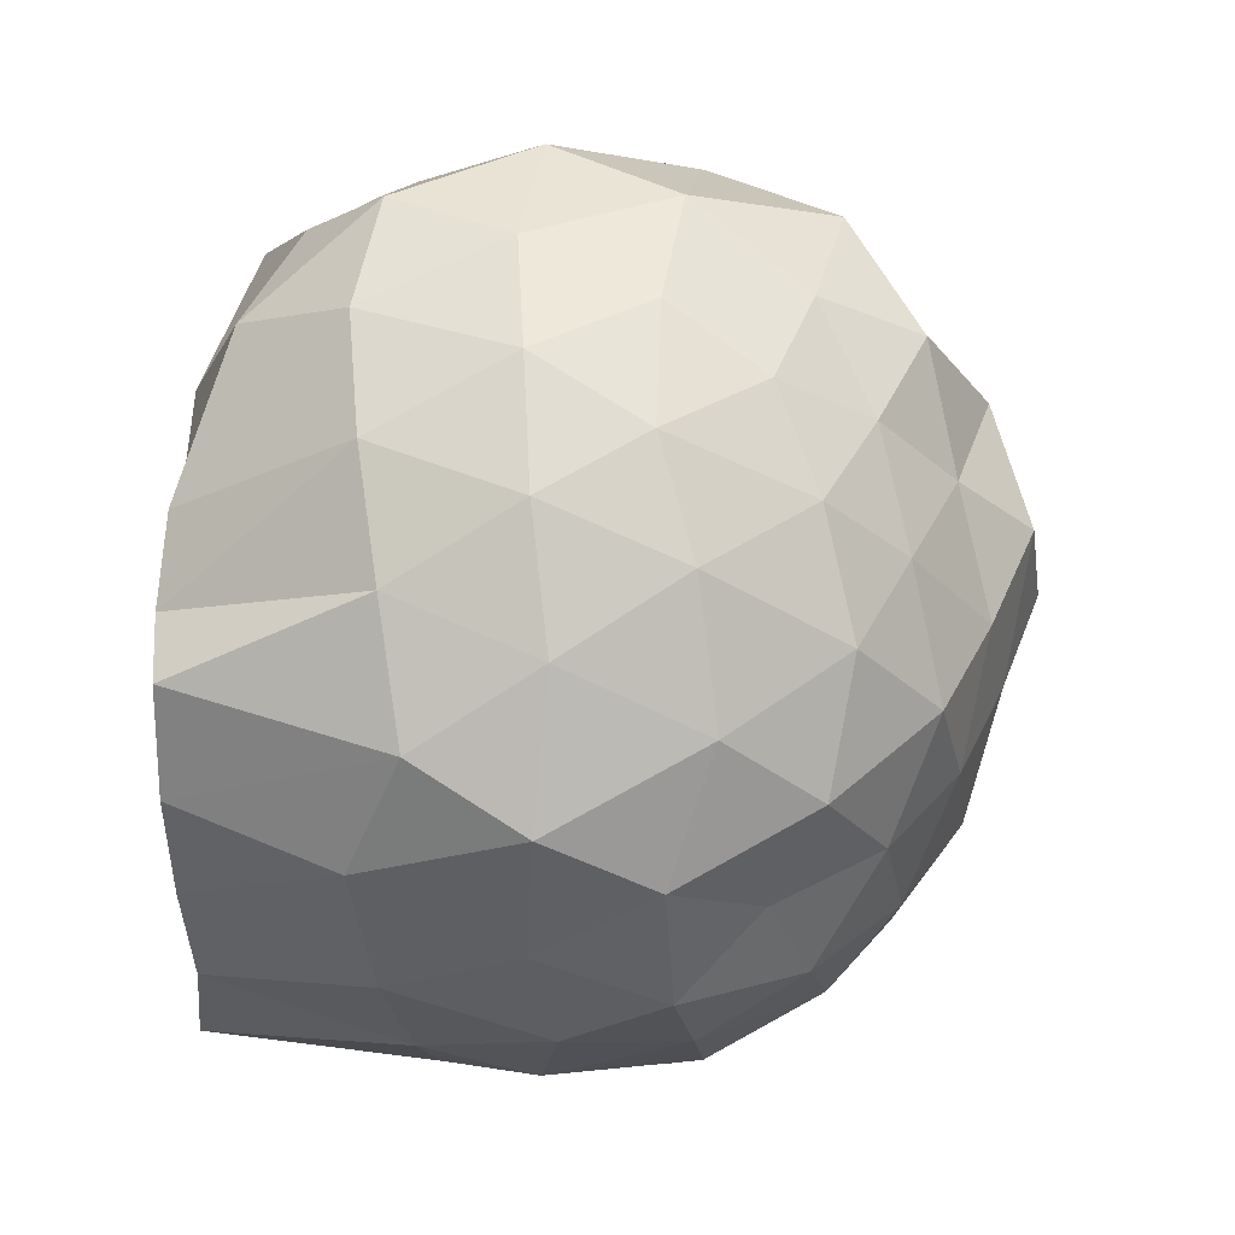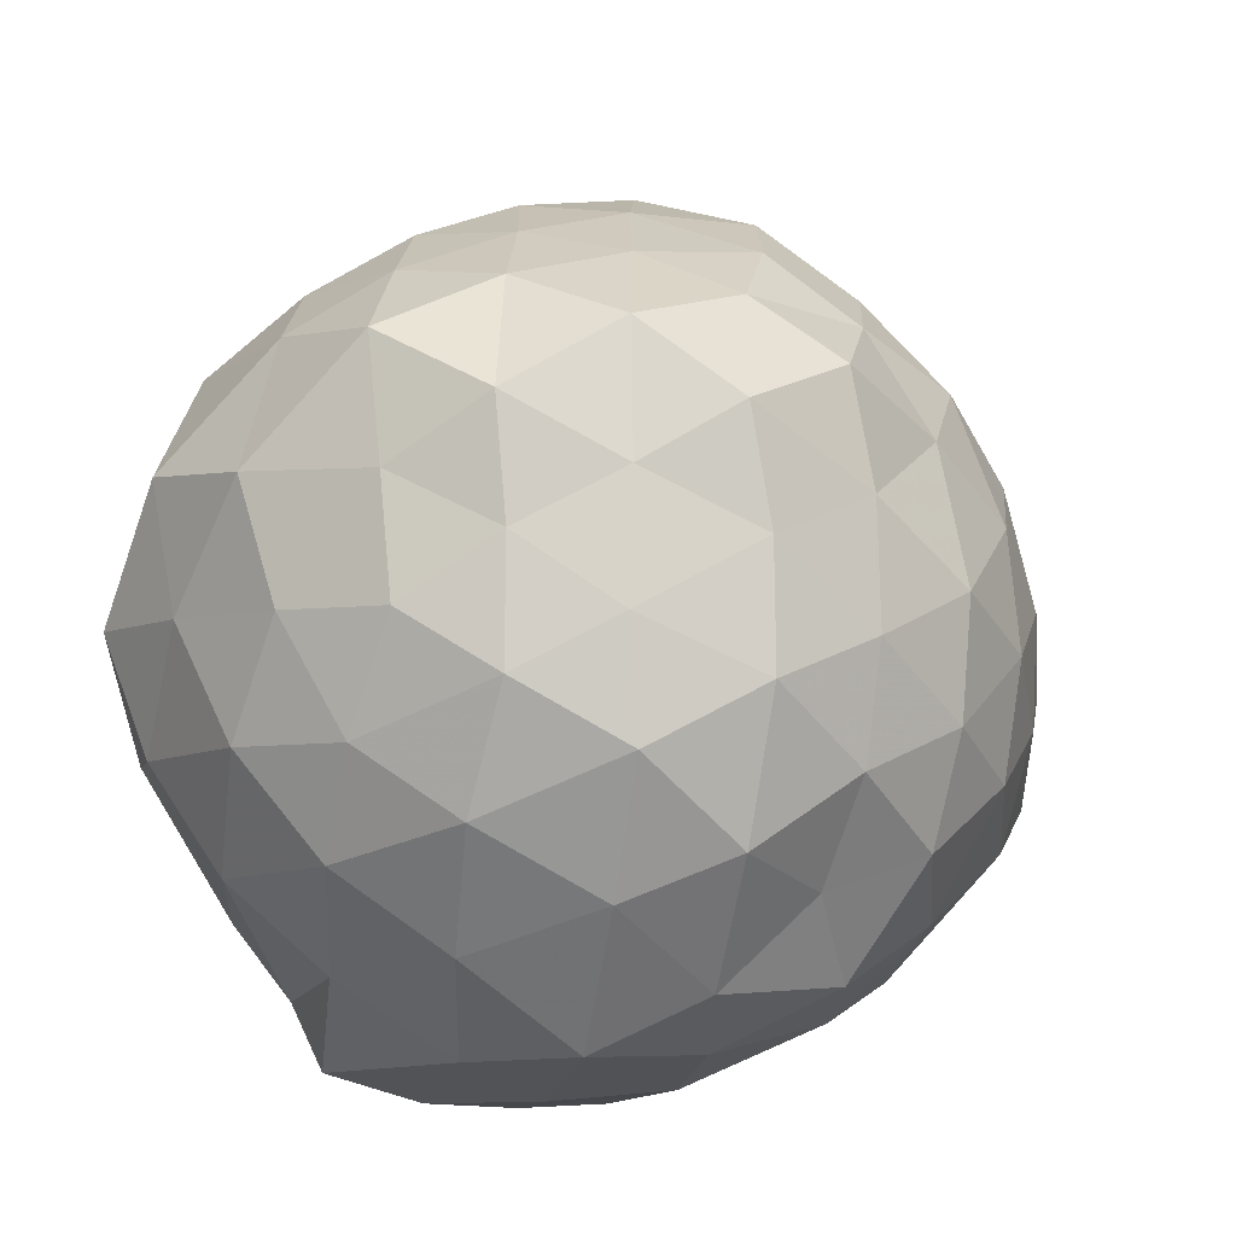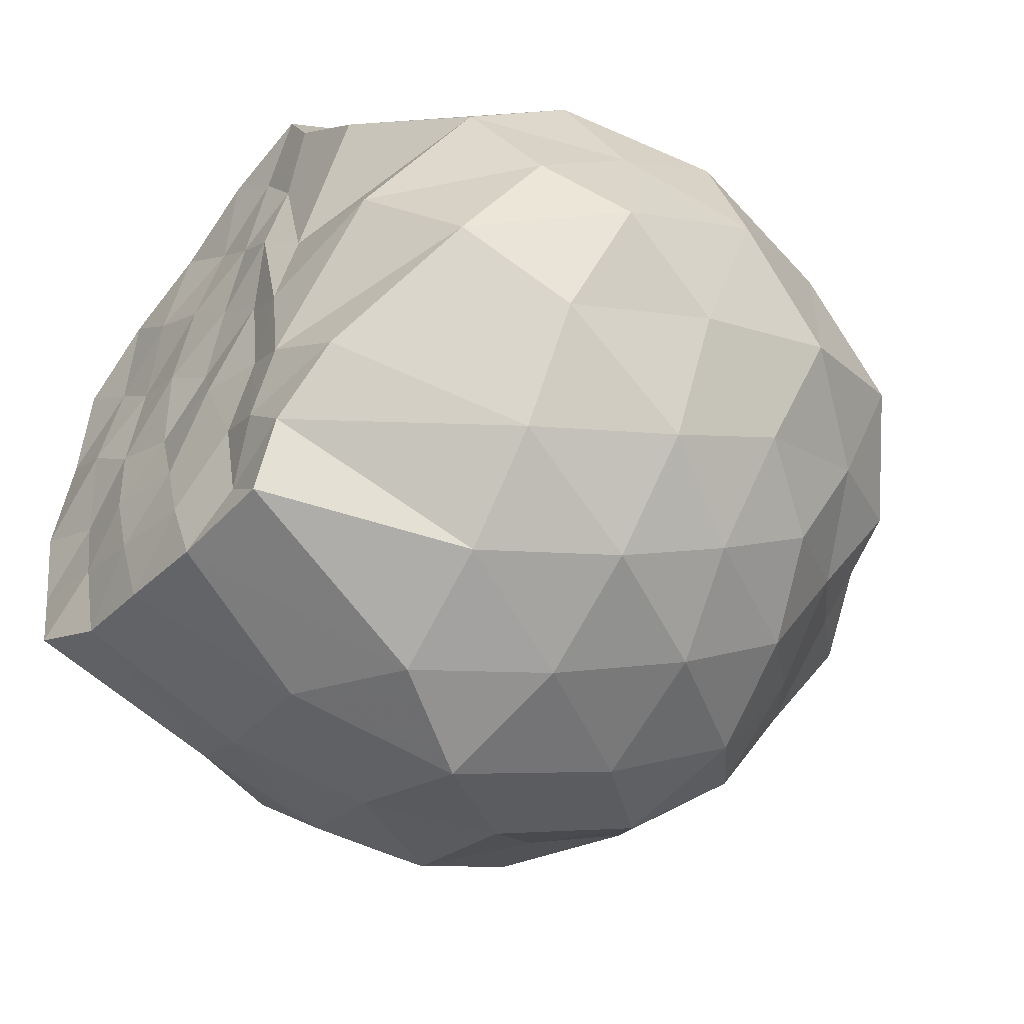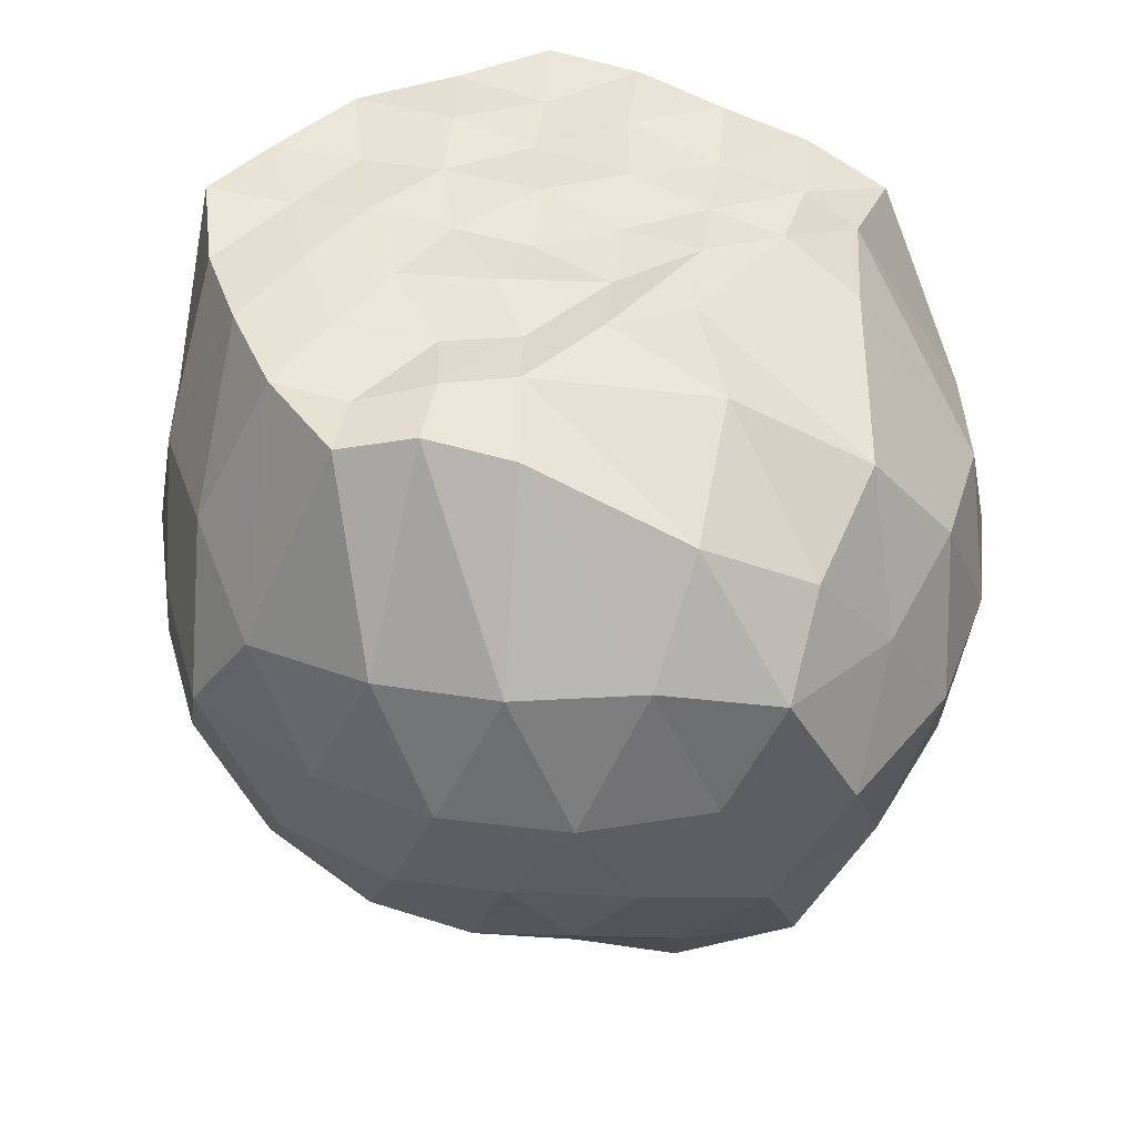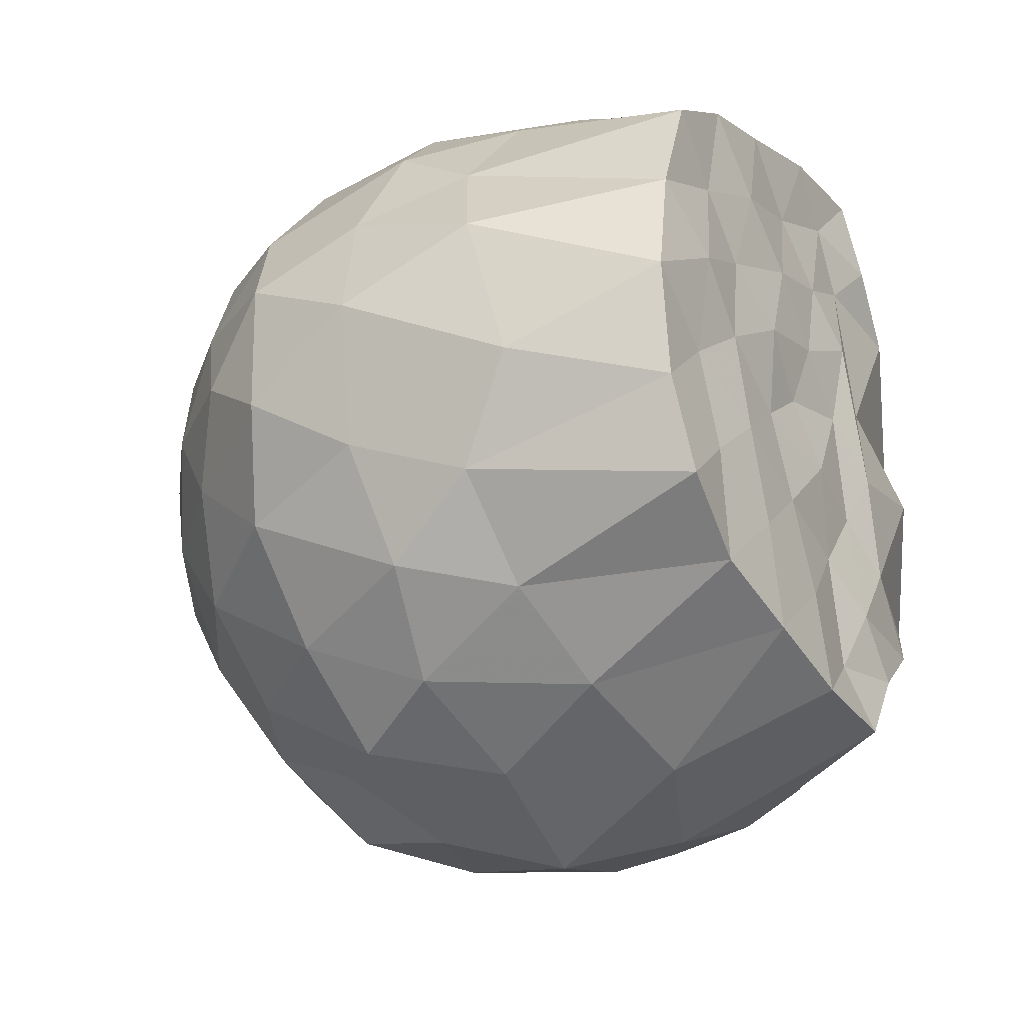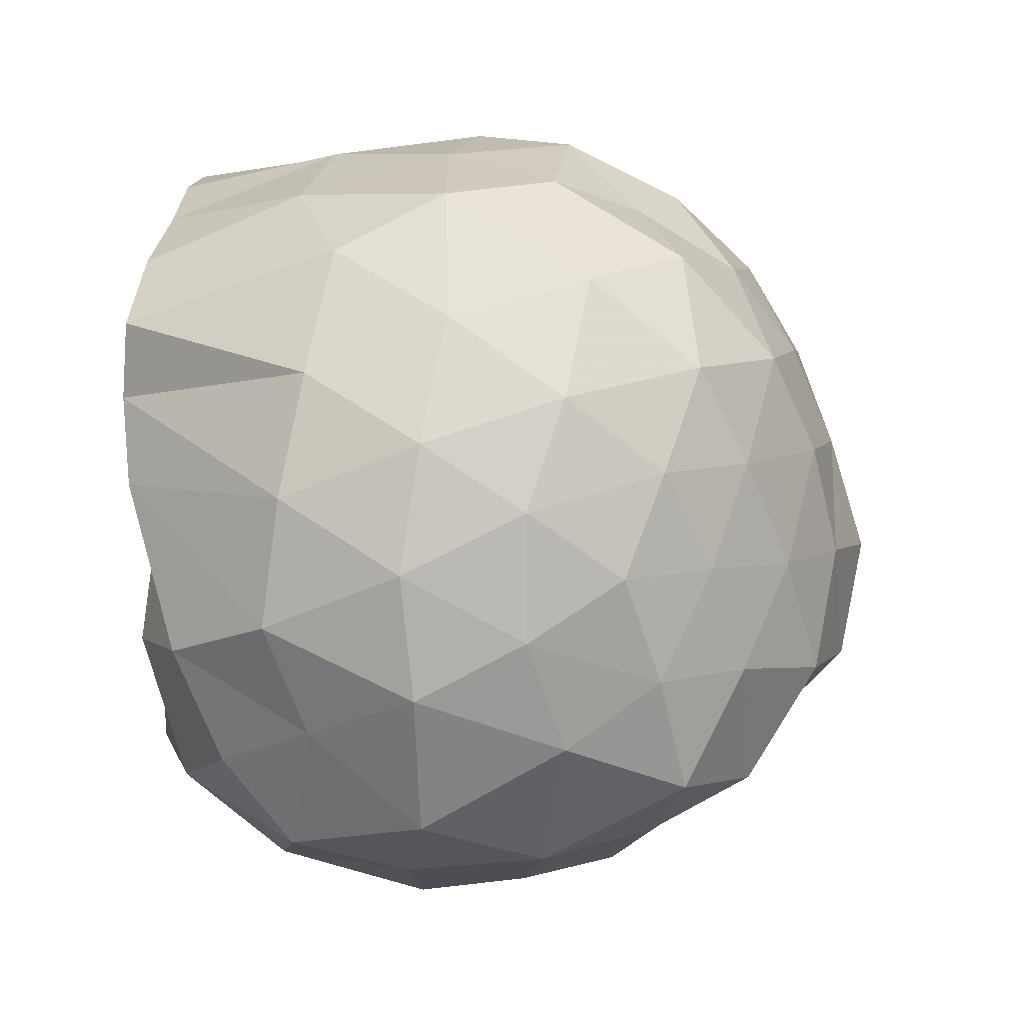
<metadata>
{"format":"obj","ext":"obj","renderer":"f3d","projection":"perspective","resolution":1024,"background":"white","views":[{"elev":-67.1,"azim":91.5,"up":"+Y"},{"elev":-40.0,"azim":147.9,"up":"+Y"},{"elev":-49.4,"azim":51.6,"up":"+Y"},{"elev":42.8,"azim":53.3,"up":"+Z"},{"elev":-28.1,"azim":-58.7,"up":"+Y"},{"elev":44.9,"azim":95.1,"up":"+Y"}]}
</metadata>
<code>
v -1.628 -0.01506 0.9644
v -1.469 -0.02174 -0.7954
v -0.6262 -0.026 0.7075
v -0.744 0.2141 0.8256
v -1.059 0.4345 0.9666
v -1.219 0.5642 0.9978
v -1.305 0.7224 0.9912
v -1.553 0.7065 0.99
v -1.788 0.6492 0.9768
v -2.013 0.5776 0.9857
v -2.21 0.4608 0.9898
v -2.271 0.2352 0.9731
v -2.323 -0.01781 0.9814
v -2.282 -0.2779 0.9753
v -2.212 -0.4909 0.9918
v -2.013 -0.6068 0.9665
v -1.789 -0.6822 0.9809
v -1.553 -0.7435 0.9851
v -1.302 -0.7528 0.977
v -1.219 -0.597 0.9864
v -1.058 -0.4661 0.9653
v -0.7527 -0.2467 0.8355
v -0.5781 0.1493 0.4877
v -0.673 0.3902 0.5923
v -0.8522 0.6271 0.5685
v -1.088 0.7971 0.5339
v -1.371 0.923 0.4987
v -1.645 0.862 0.622
v -1.952 0.7558 0.5827
v -2.177 0.5985 0.5326
v -2.349 0.3753 0.4965
v -2.469 0.1426 0.5731
v -2.418 -0.1771 0.6389
v -2.349 -0.4063 0.4982
v -2.178 -0.6292 0.5308
v -1.951 -0.7883 0.5825
v -1.646 -0.8943 0.6229
v -1.371 -0.9555 0.4976
v -1.089 -0.8305 0.5342
v -0.8517 -0.659 0.5699
v -0.6709 -0.4203 0.5922
v -0.519 -0.1833 0.5348
v -0.5542 0.3118 0.2369
v -0.7071 0.5543 0.2794
v -0.9206 0.7579 0.2541
v -1.202 0.8917 0.2189
v -1.519 0.9896 0.257
v -1.831 0.8658 0.2852
v -2.101 0.725 0.2359
v -2.296 0.5312 0.2797
v -2.428 0.2771 0.2418
v -2.537 -0.0159 0.2862
v -2.429 -0.3089 0.2402
v -2.295 -0.5636 0.2811
v -2.1 -0.7571 0.2356
v -1.831 -0.8978 0.2849
v -1.518 -1.021 0.2573
v -1.202 -0.9244 0.2187
v -0.9243 -0.7938 0.2464
v -0.7076 -0.5872 0.256
v -0.5638 -0.3168 0.2694
v -0.4621 -0.02483 0.2179
v -0.6594 0.4129 -0.006535
v -0.837 0.6462 0.01004
v -1.063 0.7918 -0.05709
v -1.369 0.8864 -0.08993
v -1.67 0.9258 0.015
v -1.979 0.804 0.00168
v -2.174 0.6094 -0.03932
v -2.342 0.3851 -0.07525
v -2.47 0.1549 -0.01261
v -2.507 -0.1789 0.02293
v -2.364 -0.4022 -0.05882
v -2.176 -0.64 -0.0377
v -1.977 -0.8385 0.003921
v -1.668 -0.9581 0.01507
v -1.37 -0.9191 -0.08951
v -1.063 -0.8241 -0.05721
v -0.839 -0.6805 0.01216
v -0.6595 -0.4452 -0.003479
v -0.5286 -0.1919 -0.05831
v -0.5719 0.1596 -0.1043
v -0.8027 0.4895 -0.2148
v -1.007 0.6316 -0.2886
v -1.257 0.733 -0.354
v -1.538 0.8251 -0.2969
v -1.789 0.7569 -0.1836
v -2.002 0.6371 -0.2726
v -2.173 0.4269 -0.3146
v -2.309 0.1889 -0.266
v -2.414 -0.03341 -0.1718
v -2.31 -0.2293 -0.2645
v -2.171 -0.4606 -0.3163
v -2.003 -0.6709 -0.2725
v -1.789 -0.7904 -0.1833
v -1.539 -0.8573 -0.296
v -1.258 -0.7667 -0.3564
v -1 -0.6569 -0.2986
v -0.7999 -0.5195 -0.2134
v -0.7124 -0.285 -0.3071
v -0.6308 -0.0157 -0.3808
v -0.7148 0.2523 -0.3089
v -0.969 -0.002148 0.9628
v -1.247 0.1321 0.9645
v -1.33 0.4507 0.9633
v -1.424 0.5912 0.9708
v -1.627 0.5069 0.9635
v -1.859 0.4238 0.9899
v -2.057 0.3339 0.9733
v -2.109 0.1102 0.9927
v -2.127 -0.1388 0.9671
v -2.064 -0.3587 0.9779
v -1.861 -0.4569 0.9917
v -1.63 -0.5338 0.9919
v -1.423 -0.6289 0.9609
v -1.336 -0.4703 0.9891
v -1.244 -0.3259 0.9959
v -1.28 -0.08099 0.9956
v -1.369 0.2533 0.9909
v -1.493 0.3703 0.9755
v -1.695 0.3046 0.9866
v -1.926 0.2059 0.9722
v -1.967 -0.01963 0.9806
v -1.929 -0.2422 0.9911
v -1.705 -0.3235 0.9819
v -1.478 -0.3716 0.963
v -1.373 -0.2252 0.9727
v -1.413 0.0384 0.9715
v -1.549 0.165 0.9781
v -1.764 0.1057 0.9873
v -1.778 -0.1254 0.9731
v -1.551 -0.1687 0.9924
v -0.9385 0.401 -0.4097
v -1.165 0.5262 -0.4769
v -1.45 0.6041 -0.5286
v -1.731 0.6386 -0.4241
v -1.946 0.4694 -0.4674
v -2.118 0.2172 -0.4696
v -2.237 -0.02812 -0.3958
v -2.117 -0.25 -0.4708
v -1.945 -0.5026 -0.4688
v -1.73 -0.6721 -0.4249
v -1.451 -0.6367 -0.5339
v -1.162 -0.5557 -0.4766
v -0.9262 -0.4207 -0.4202
v -0.8284 -0.2016 -0.5346
v -0.8616 0.1522 -0.5016
v -1.1 0.2694 -0.5917
v -1.383 0.3777 -0.6434
v -1.67 0.4432 -0.5862
v -1.876 0.2578 -0.6085
v -2.026 -0.01726 -0.5683
v -1.875 -0.288 -0.614
v -1.665 -0.4747 -0.5871
v -1.372 -0.4021 -0.6527
v -1.1 -0.3045 -0.5902
v -1.037 -0.01911 -0.6822
v -1.285 0.1393 -0.7165
v -1.585 0.2225 -0.698
v -1.761 0.003971 -0.6855
v -1.587 -0.2325 -0.6993
v -1.252 -0.1949 -0.7596
f 3 23 4
f 4 23 24
f 4 24 5
f 5 24 25
f 5 25 6
f 6 25 26
f 6 26 7
f 7 26 27
f 7 27 8
f 8 27 28
f 8 28 9
f 9 28 29
f 9 29 10
f 10 29 30
f 10 30 11
f 11 30 31
f 11 31 12
f 12 31 32
f 12 32 13
f 13 32 33
f 13 33 14
f 14 33 34
f 14 34 15
f 15 34 35
f 15 35 16
f 16 35 36
f 16 36 17
f 17 36 37
f 17 37 18
f 18 37 38
f 18 38 19
f 19 38 39
f 19 39 20
f 20 39 40
f 20 40 21
f 21 40 41
f 21 41 22
f 22 41 42
f 22 42 3
f 3 42 23
f 23 43 24
f 24 43 44
f 24 44 25
f 25 44 45
f 25 45 26
f 26 45 46
f 26 46 27
f 27 46 47
f 27 47 28
f 28 47 48
f 28 48 29
f 29 48 49
f 29 49 30
f 30 49 50
f 30 50 31
f 31 50 51
f 31 51 32
f 32 51 52
f 32 52 33
f 33 52 53
f 33 53 34
f 34 53 54
f 34 54 35
f 35 54 55
f 35 55 36
f 36 55 56
f 36 56 37
f 37 56 57
f 37 57 38
f 38 57 58
f 38 58 39
f 39 58 59
f 39 59 40
f 40 59 60
f 40 60 41
f 41 60 61
f 41 61 42
f 42 61 62
f 42 62 23
f 23 62 43
f 43 63 44
f 44 63 64
f 44 64 45
f 45 64 65
f 45 65 46
f 46 65 66
f 46 66 47
f 47 66 67
f 47 67 48
f 48 67 68
f 48 68 49
f 49 68 69
f 49 69 50
f 50 69 70
f 50 70 51
f 51 70 71
f 51 71 52
f 52 71 72
f 52 72 53
f 53 72 73
f 53 73 54
f 54 73 74
f 54 74 55
f 55 74 75
f 55 75 56
f 56 75 76
f 56 76 57
f 57 76 77
f 57 77 58
f 58 77 78
f 58 78 59
f 59 78 79
f 59 79 60
f 60 79 80
f 60 80 61
f 61 80 81
f 61 81 62
f 62 81 82
f 62 82 43
f 43 82 63
f 63 83 64
f 64 83 84
f 64 84 65
f 65 84 85
f 65 85 66
f 66 85 86
f 66 86 67
f 67 86 87
f 67 87 68
f 68 87 88
f 68 88 69
f 69 88 89
f 69 89 70
f 70 89 90
f 70 90 71
f 71 90 91
f 71 91 72
f 72 91 92
f 72 92 73
f 73 92 93
f 73 93 74
f 74 93 94
f 74 94 75
f 75 94 95
f 75 95 76
f 76 95 96
f 76 96 77
f 77 96 97
f 77 97 78
f 78 97 98
f 78 98 79
f 79 98 99
f 79 99 80
f 80 99 100
f 80 100 81
f 81 100 101
f 81 101 82
f 82 101 102
f 82 102 63
f 63 102 83
f 103 104 118
f 104 119 118
f 104 105 119
f 105 120 119
f 105 106 120
f 106 107 120
f 107 121 120
f 107 108 121
f 108 122 121
f 108 109 122
f 109 110 122
f 110 123 122
f 110 111 123
f 111 124 123
f 111 112 124
f 112 113 124
f 113 125 124
f 113 114 125
f 114 126 125
f 114 115 126
f 115 116 126
f 116 127 126
f 116 117 127
f 117 118 127
f 117 103 118
f 118 119 128
f 119 129 128
f 119 120 129
f 120 121 129
f 121 130 129
f 121 122 130
f 122 123 130
f 123 131 130
f 123 124 131
f 124 125 131
f 125 132 131
f 125 126 132
f 126 127 132
f 127 128 132
f 127 118 128
f 133 148 134
f 134 148 149
f 134 149 135
f 135 149 150
f 135 150 136
f 136 150 137
f 137 150 151
f 137 151 138
f 138 151 152
f 138 152 139
f 139 152 140
f 140 152 153
f 140 153 141
f 141 153 154
f 141 154 142
f 142 154 143
f 143 154 155
f 143 155 144
f 144 155 156
f 144 156 145
f 145 156 146
f 146 156 157
f 146 157 147
f 147 157 148
f 147 148 133
f 148 158 149
f 149 158 159
f 149 159 150
f 150 159 151
f 151 159 160
f 151 160 152
f 152 160 153
f 153 160 161
f 153 161 154
f 154 161 155
f 155 161 162
f 155 162 156
f 156 162 157
f 157 162 158
f 157 158 148
f 3 4 103
f 103 4 104
f 4 5 104
f 104 5 105
f 5 6 105
f 105 6 106
f 6 7 106
f 7 8 106
f 106 8 107
f 8 9 107
f 107 9 108
f 9 10 108
f 108 10 109
f 10 11 109
f 11 12 109
f 109 12 110
f 12 13 110
f 110 13 111
f 13 14 111
f 111 14 112
f 14 15 112
f 15 16 112
f 112 16 113
f 16 17 113
f 113 17 114
f 17 18 114
f 114 18 115
f 18 19 115
f 19 20 115
f 115 20 116
f 20 21 116
f 116 21 117
f 21 22 117
f 117 22 103
f 22 3 103
f 83 133 84
f 84 133 134
f 84 134 85
f 85 134 135
f 85 135 86
f 86 135 136
f 86 136 87
f 87 136 88
f 88 136 137
f 88 137 89
f 89 137 138
f 89 138 90
f 90 138 139
f 90 139 91
f 91 139 92
f 92 139 140
f 92 140 93
f 93 140 141
f 93 141 94
f 94 141 142
f 94 142 95
f 95 142 96
f 96 142 143
f 96 143 97
f 97 143 144
f 97 144 98
f 98 144 145
f 98 145 99
f 99 145 100
f 100 145 146
f 100 146 101
f 101 146 147
f 101 147 102
f 102 147 133
f 102 133 83
f 128 129 1
f 129 130 1
f 130 131 1
f 131 132 1
f 132 128 1
f 159 158 2
f 160 159 2
f 161 160 2
f 162 161 2
f 158 162 2

</code>
